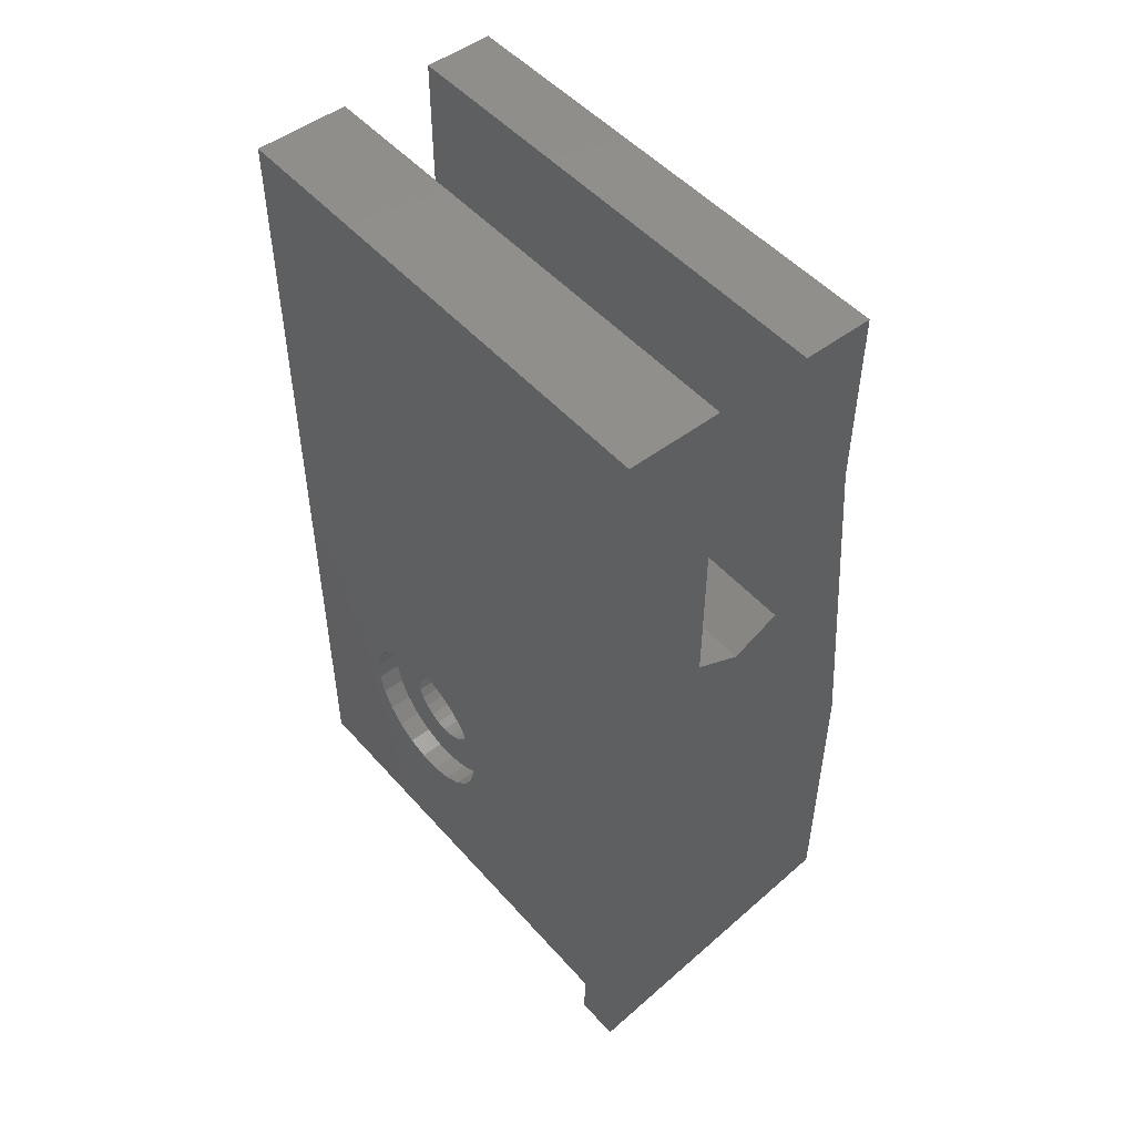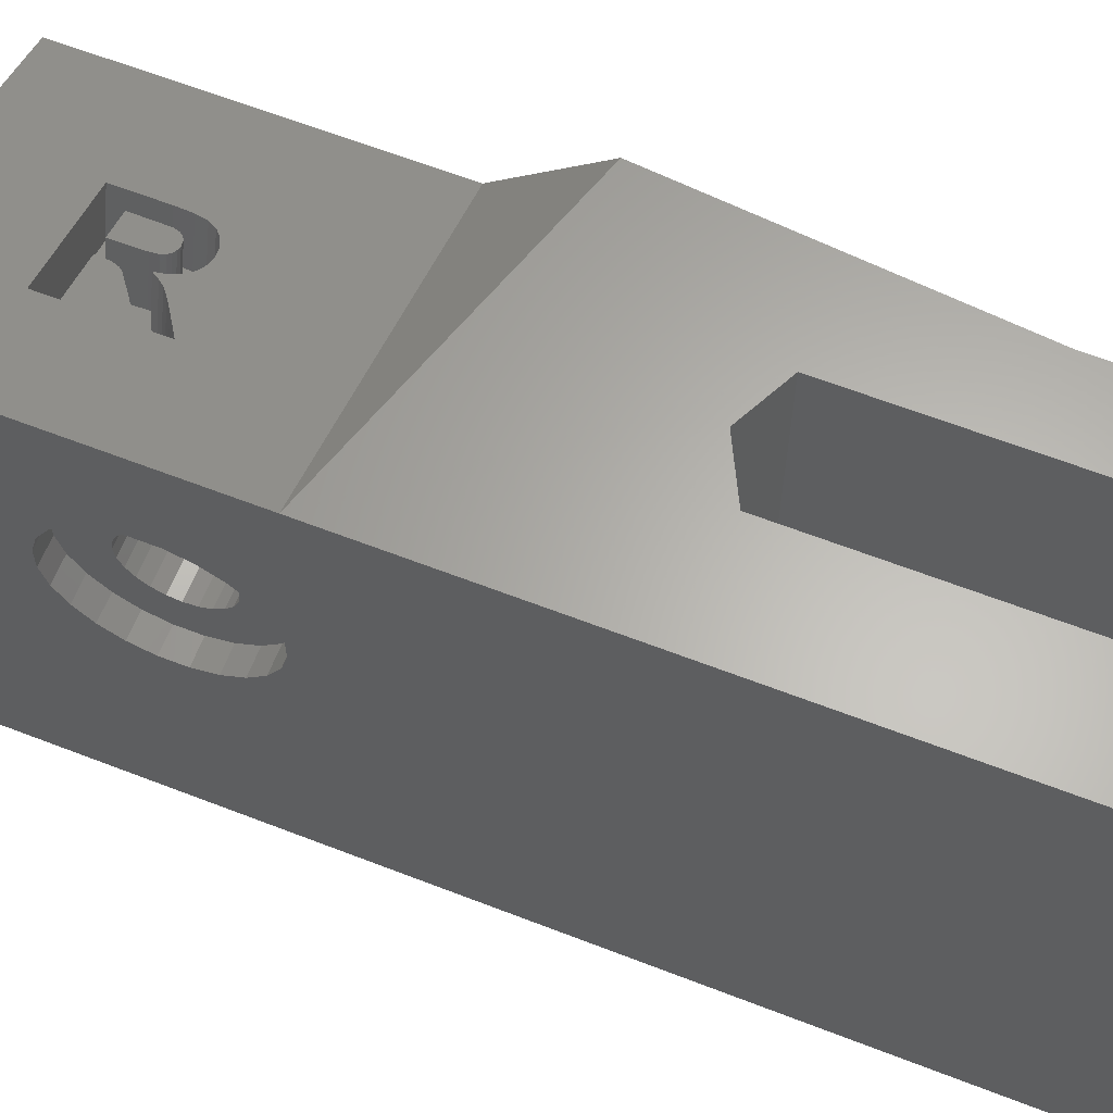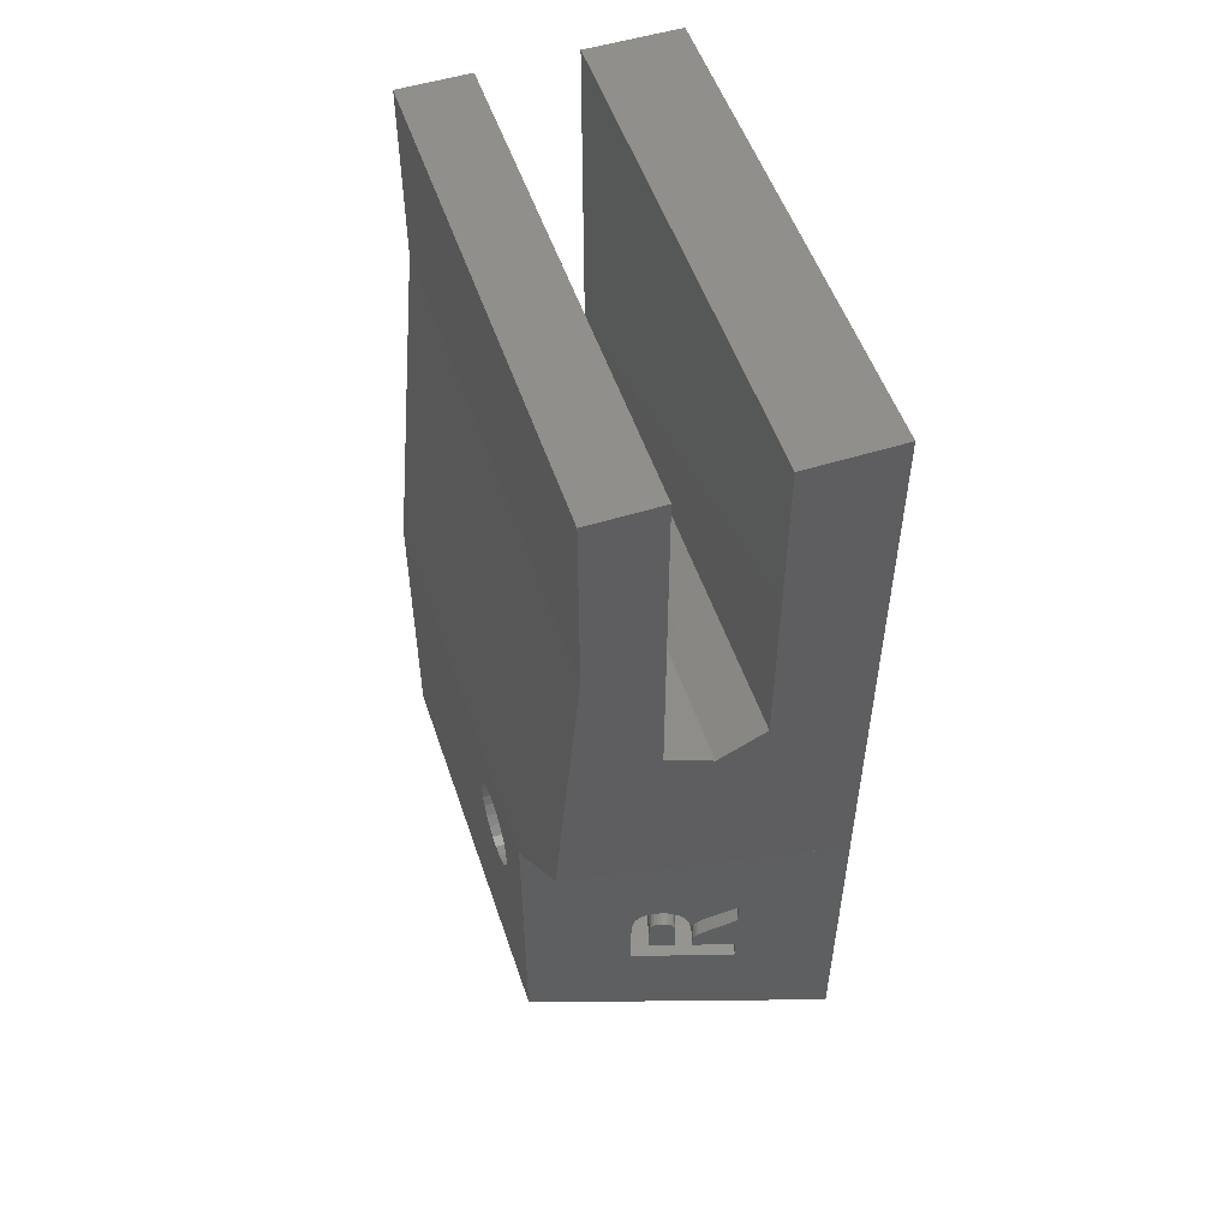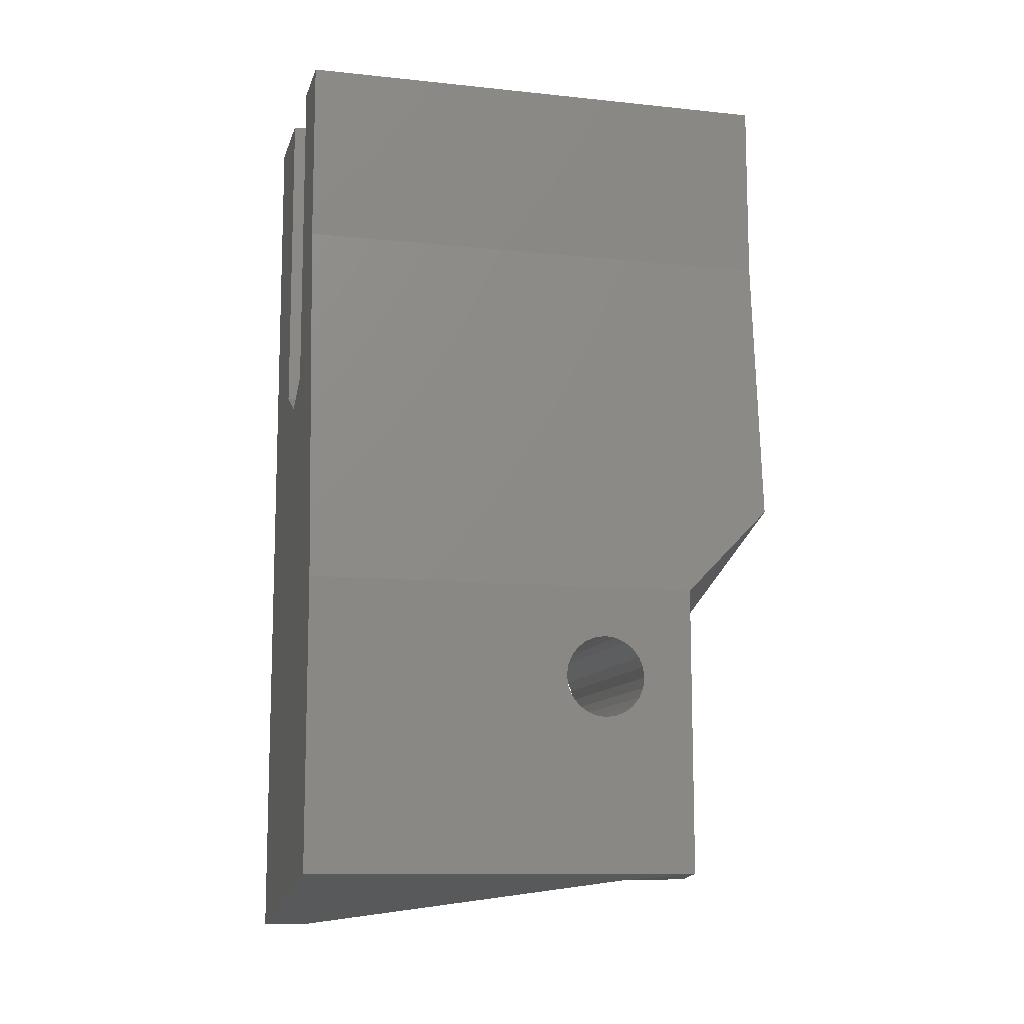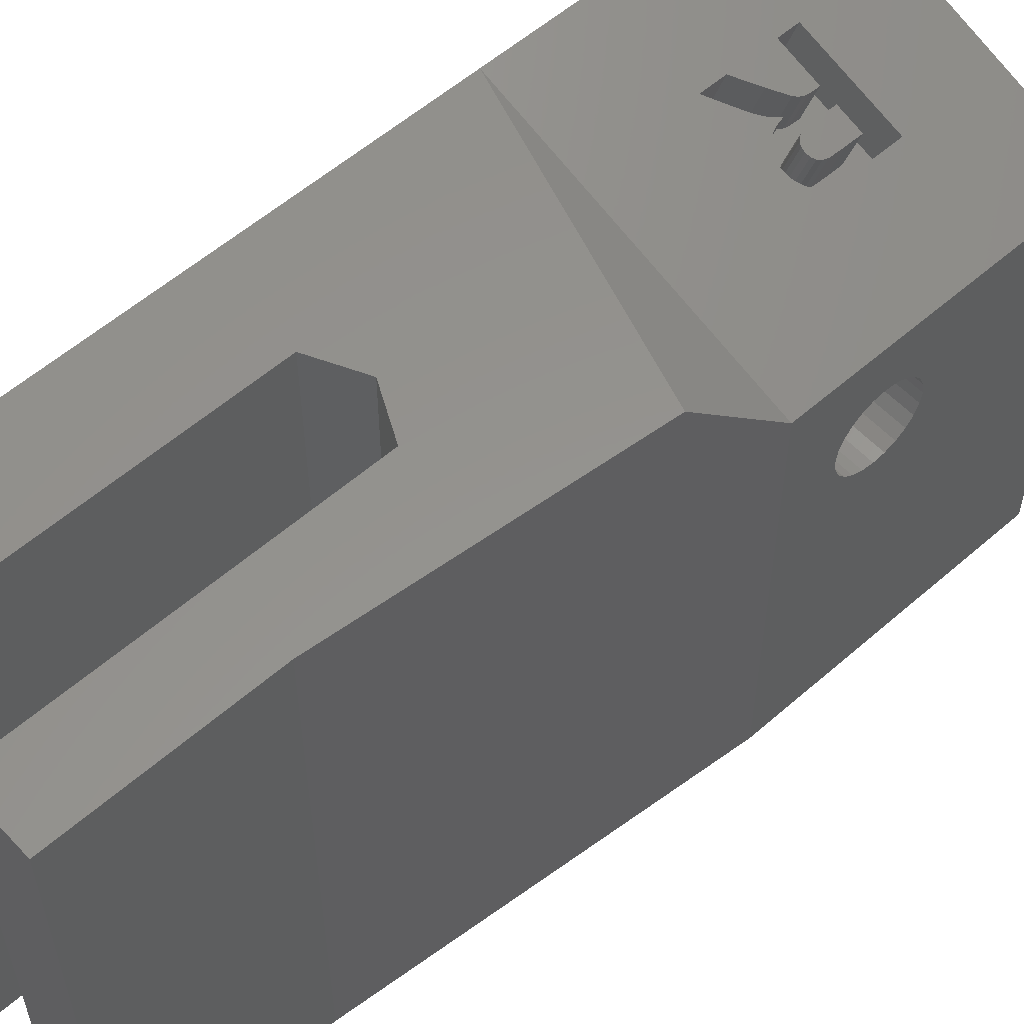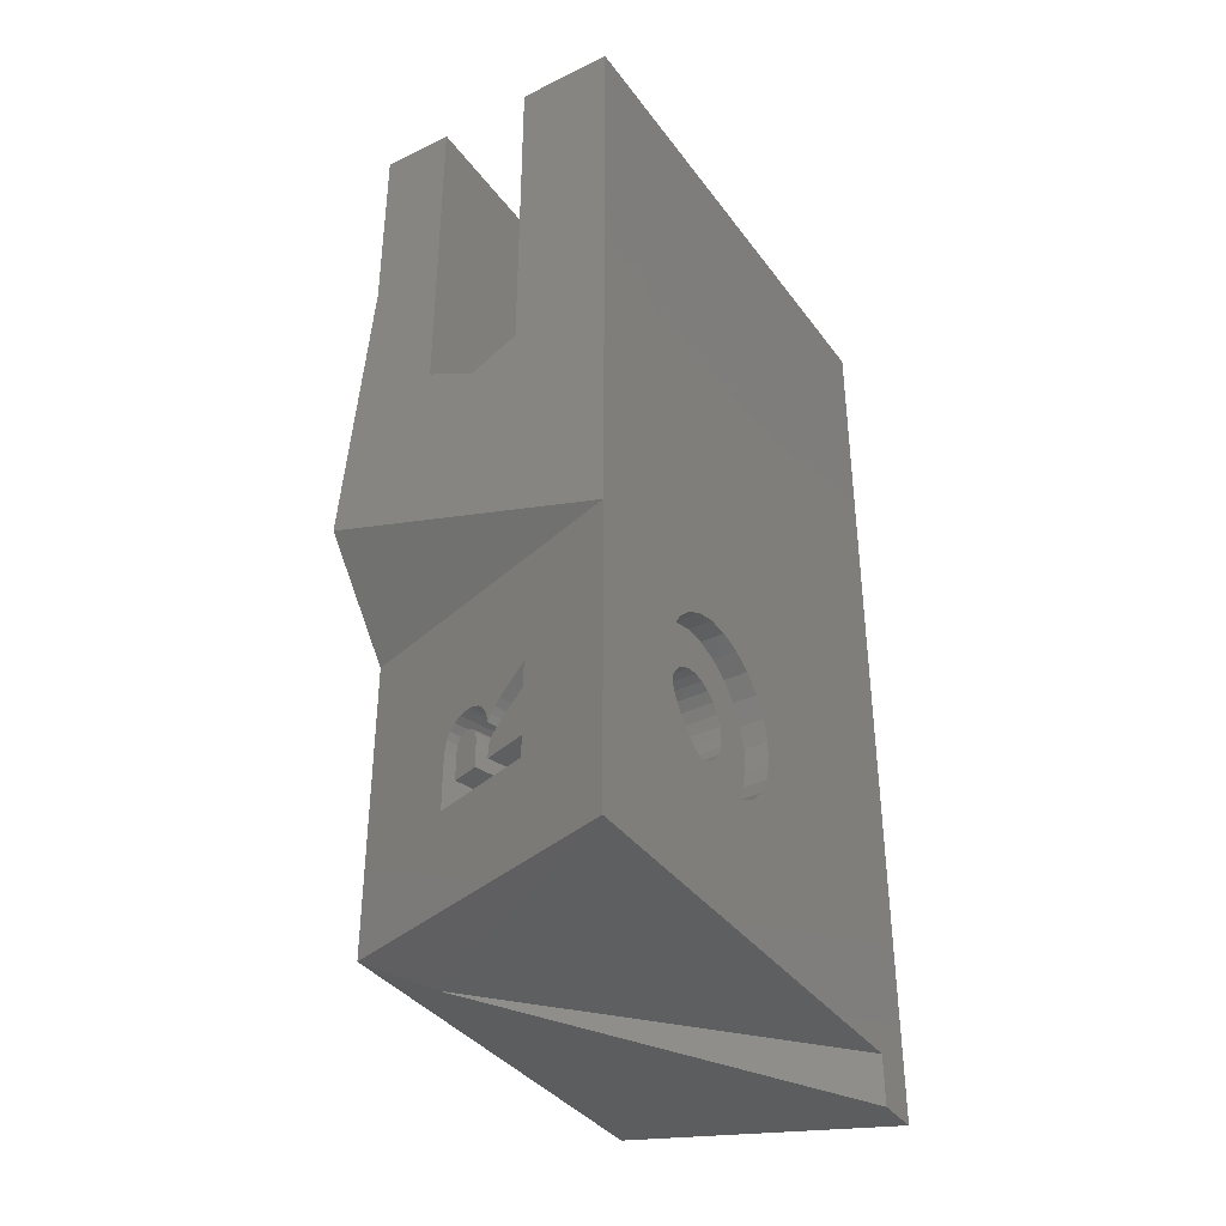
<metadata>
{"format":"stl","ext":"stl","renderer":"f3d","projection":"perspective","resolution":1024,"background":"white","views":[{"elev":50.1,"azim":140.2,"up":"+Y"},{"elev":63.5,"azim":111.4,"up":"+Z"},{"elev":52.7,"azim":-18.5,"up":"+Y"},{"elev":-11.1,"azim":-104.4,"up":"+Y"},{"elev":56.6,"azim":-132.4,"up":"+Z"},{"elev":-37.6,"azim":32.0,"up":"+Y"}]}
</metadata>
<code>
# stl→obj: 215 verts, 430 faces
v 83.65 59.89 19.24
v 82.57 60.58 18.91
v 82.57 59.89 18.91
v 82.59 61.23 18.91
v 82.65 61.43 18.93
v 82.75 61.57 18.97
v 82.91 61.66 19.01
v 83.1 61.69 19.07
v 83.27 61.67 19.13
v 83.42 61.6 19.17
v 83.52 61.49 19.21
v 83.59 61.35 19.23
v 83.63 61.07 19.24
v 83.65 60.55 19.24
v 89.09 60.3 11.96
v 90.09 60.06 12.86
v 90.09 60.3 11.96
v 89.09 60.06 12.86
v 89.09 65.77 16.16
v 90.09 64.96 16.63
v 89.09 64.96 16.63
v 90.09 65.77 16.16
v 90.09 62.23 10.03
v 89.09 63.13 9.792
v 89.09 62.23 10.03
v 90.09 63.13 9.792
v 89.09 60.77 15.5
v 90.09 61.43 16.16
v 90.09 60.77 15.5
v 89.09 61.43 16.16
v 77.59 62.33 12.06
v 89.09 62.04 12.43
v 89.09 62.33 12.06
v 77.59 62.04 12.43
v 90.09 66.9 14.7
v 89.09 67.14 13.8
v 90.09 67.14 13.8
v 89.09 66.9 14.7
v 90.09 66.43 11.16
v 89.09 65.77 10.5
v 90.09 65.77 10.5
v 89.09 66.43 11.16
v 90.09 67.6 21.25
v 77.96 71.5 21.25
v 77.59 67.6 17.36
v 86.09 91.6 0.001541
v 90.09 91.6 21.25
v 90.09 91.6 0.001501
v 86.09 91.6 21.25
v 89.09 60.3 14.7
v 90.09 60.3 14.7
v 79.09 91.6 2.335e-05
v 82.09 91.6 21.25
v 82.09 91.6 0
v 79.09 91.6 21.25
v 90.09 64.06 16.87
v 89.09 64.06 16.87
v 89.09 61.43 10.5
v 89.09 61.86 12.86
v 89.09 61.8 13.33
v 89.09 62.7 11.77
v 89.09 63.13 11.59
v 89.09 63.6 11.53
v 89.09 64.06 9.792
v 89.09 64.06 11.59
v 89.09 64.5 11.77
v 89.09 64.96 10.03
v 89.09 64.87 12.06
v 89.09 65.16 12.43
v 89.09 65.34 12.86
v 89.09 65.4 13.33
v 89.09 66.43 15.5
v 89.09 66.9 11.96
v 89.09 67.14 12.86
v 89.09 60.06 13.8
v 89.09 60.77 11.16
v 89.09 61.86 13.8
v 89.09 62.23 16.63
v 89.09 62.04 14.23
v 89.09 62.33 14.6
v 89.09 63.13 16.87
v 89.09 62.7 14.89
v 89.09 63.13 15.07
v 89.09 63.6 15.13
v 89.09 64.06 15.07
v 89.09 64.5 14.89
v 89.09 64.87 14.6
v 89.09 65.16 14.23
v 89.09 65.34 13.8
v 77.59 63.13 11.59
v 77.59 62.7 11.77
v 90.09 66.43 15.5
v 77.59 61.86 12.86
v 90.09 64.96 10.03
v 77.59 64.87 12.06
v 77.59 65.16 12.43
v 77.59 65.16 14.23
v 77.59 64.87 14.6
v 90.09 60.06 13.8
v 90.09 62.23 16.63
v 90.09 67.14 12.86
v 90.09 66.9 11.96
v 77.59 64.5 11.77
v 77.59 64.06 11.59
v 90.09 64.06 9.792
v 77.59 64.5 14.89
v 77.59 64.06 15.07
v 90.09 63.13 16.87
v 77.59 63.6 15.13
v 90.09 61.43 10.5
v 90.09 60.77 11.16
v 77.59 61.86 13.8
v 77.59 62.04 14.23
v 77.59 65.34 12.86
v 77.59 65.4 13.33
v 77.59 54.99 17.36
v 77.59 54.99 3.499e-05
v 77.59 62.33 14.6
v 77.59 62.7 14.89
v 77.59 61.8 13.33
v 77.59 63.13 15.07
v 77.59 65.34 13.8
v 77.59 67.6 3.499e-05
v 77.59 63.6 11.53
v 86.09 77.6 0.001259
v 86.09 77.6 21.25
v 90.09 54.6 1.858
v 90.09 53.58 1.858
v 90.09 52.6 0.001501
v 90.09 54.71 21.25
v 79.02 54.71 14.6
v 90.09 52.6 1.858
v 81.86 58.99 18.69
v 86.08 58.99 20
v 86.08 59.89 20
v 86.08 61.9 20
v 86.08 62.97 20
v 82.38 62.42 18.85
v 82.13 62.19 18.77
v 81.97 61.9 18.72
v 81.89 61.48 18.7
v 81.86 60.87 18.69
v 82.69 62.56 18.95
v 83.04 62.61 19.06
v 83.27 62.59 19.13
v 83.48 62.54 19.19
v 83.66 62.45 19.25
v 83.83 62.32 19.3
v 83.97 62.15 19.34
v 84.08 61.95 19.38
v 84.16 61.72 19.4
v 84.57 61.92 19.53
v 84.39 61.71 19.47
v 84.22 61.44 19.42
v 84.84 62.14 19.62
v 85.26 62.43 19.75
v 84.32 60.07 19.45
v 84.32 59.89 19.45
v 84.33 60.33 19.46
v 84.37 60.52 19.47
v 84.44 60.65 19.49
v 84.54 60.78 19.52
v 85.16 61.26 19.72
v 79.09 83.6 0.0001836
v 79.09 83.6 21.25
v 90.09 54.71 1.858
v 82.97 62.42 16.94
v 83.18 61.23 17
v 83.28 62.56 17.04
v 83.17 60.58 17
v 83.17 59.89 17
v 83.24 61.43 17.02
v 83.35 61.57 17.06
v 83.64 62.61 17.15
v 83.5 61.66 17.1
v 83.69 61.69 17.16
v 83.86 62.59 17.22
v 83.87 61.67 17.22
v 84.07 62.54 17.28
v 84.01 61.6 17.26
v 84.12 61.49 17.3
v 84.26 62.45 17.34
v 84.19 61.35 17.32
v 84.23 61.07 17.33
v 84.24 60.55 17.33
v 82.45 58.99 16.78
v 82.45 60.87 16.78
v 86.68 58.99 18.09
v 82.48 61.48 16.79
v 82.57 61.9 16.81
v 82.72 62.19 16.86
v 84.24 59.89 17.33
v 84.91 59.89 17.54
v 84.42 62.32 17.39
v 84.56 62.15 17.43
v 84.67 61.95 17.47
v 84.76 61.72 17.49
v 84.81 61.44 17.51
v 86.68 59.89 18.09
v 84.91 60.07 17.54
v 84.98 61.71 17.56
v 84.93 60.33 17.55
v 84.96 60.52 17.56
v 85.03 60.65 17.58
v 85.17 61.92 17.62
v 85.14 60.78 17.61
v 85.76 61.26 17.81
v 85.44 62.14 17.71
v 85.85 62.43 17.84
v 86.68 61.9 18.09
v 86.68 62.97 18.09
v 82.09 77.6 0.0009492
v 84.09 76.6 0.001235
v 82.09 77.6 21.25
v 84.09 76.6 21.25
f 1 2 3
f 2 1 4
f 4 1 5
f 5 1 6
f 6 1 7
f 7 1 8
f 8 1 9
f 9 1 10
f 10 1 11
f 11 1 12
f 12 1 13
f 13 1 14
f 15 16 17
f 16 15 18
f 19 20 21
f 20 19 22
f 23 24 25
f 24 23 26
f 27 28 29
f 28 27 30
f 31 32 33
f 32 31 34
f 35 36 37
f 36 35 38
f 39 40 41
f 40 39 42
f 43 44 45
f 46 47 48
f 47 46 49
f 50 29 51
f 29 50 27
f 52 53 54
f 53 52 55
f 21 56 57
f 56 21 20
f 58 59 60
f 59 58 25
f 59 25 32
f 32 25 33
f 33 25 24
f 33 24 61
f 61 24 62
f 62 24 63
f 63 24 64
f 63 64 65
f 65 64 66
f 66 64 67
f 66 67 68
f 68 67 69
f 69 67 40
f 69 40 70
f 70 40 71
f 71 40 19
f 19 40 72
f 72 40 42
f 72 42 38
f 38 42 73
f 38 73 36
f 36 73 74
f 18 50 75
f 50 18 15
f 50 15 27
f 27 15 76
f 27 76 30
f 30 76 58
f 30 58 60
f 30 60 77
f 30 77 78
f 78 77 79
f 78 79 80
f 78 80 81
f 81 80 82
f 81 82 83
f 81 83 57
f 57 83 84
f 57 84 85
f 57 85 21
f 21 85 86
f 21 86 87
f 21 87 88
f 21 88 19
f 19 88 89
f 19 89 71
f 61 90 91
f 90 61 62
f 92 19 72
f 19 92 22
f 34 59 32
f 59 34 93
f 94 40 67
f 40 94 41
f 69 95 68
f 95 69 96
f 87 97 88
f 97 87 98
f 18 99 16
f 99 18 75
f 78 28 30
f 28 78 100
f 101 73 102
f 73 101 74
f 65 103 104
f 103 65 66
f 105 67 64
f 67 105 94
f 106 85 107
f 85 106 86
f 81 100 78
f 100 81 108
f 107 84 109
f 84 107 85
f 76 110 58
f 110 76 111
f 37 74 101
f 74 37 36
f 75 51 99
f 51 75 50
f 112 79 77
f 79 112 113
f 71 114 70
f 114 71 115
f 57 108 81
f 108 57 56
f 116 113 117
f 113 116 118
f 118 116 119
f 119 116 45
f 117 113 112
f 117 112 120
f 119 45 121
f 121 45 109
f 109 45 107
f 107 45 106
f 106 45 98
f 98 45 97
f 97 45 122
f 122 45 115
f 117 34 123
f 34 117 93
f 93 117 120
f 123 34 31
f 123 31 91
f 123 91 90
f 123 90 124
f 123 124 104
f 123 104 103
f 123 103 95
f 123 95 96
f 123 96 114
f 123 114 115
f 123 115 45
f 26 64 24
f 64 26 105
f 98 86 106
f 86 98 87
f 62 124 90
f 124 62 63
f 121 82 119
f 82 121 83
f 113 80 79
f 80 113 118
f 120 77 60
f 77 120 112
f 63 104 124
f 104 63 65
f 49 125 126
f 125 49 46
f 127 128 129
f 130 116 131
f 128 132 129
f 102 42 39
f 42 102 73
f 116 133 45
f 133 116 130
f 133 130 134
f 134 130 135
f 135 130 136
f 136 130 137
f 45 138 43
f 138 45 139
f 139 45 140
f 140 45 141
f 141 45 142
f 142 45 133
f 43 138 143
f 43 143 144
f 43 144 145
f 43 145 146
f 43 146 147
f 43 147 148
f 43 148 149
f 43 149 150
f 43 150 151
f 43 151 152
f 152 151 153
f 153 151 154
f 43 152 155
f 43 155 156
f 43 156 137
f 43 137 130
f 135 157 158
f 157 135 159
f 159 135 160
f 160 135 161
f 161 135 162
f 162 135 163
f 163 135 136
f 92 38 35
f 38 92 72
f 88 122 89
f 122 88 97
f 55 164 165
f 164 55 52
f 33 91 31
f 91 33 61
f 130 131 166
f 48 127 129
f 127 48 166
f 166 48 23
f 166 23 110
f 166 110 111
f 166 111 17
f 166 17 16
f 166 16 99
f 23 48 26
f 26 48 105
f 105 48 94
f 94 48 41
f 41 48 39
f 39 48 102
f 102 48 101
f 101 48 43
f 43 48 47
f 130 28 43
f 28 130 29
f 29 130 51
f 51 130 166
f 51 166 99
f 43 28 100
f 43 100 108
f 43 108 56
f 43 56 20
f 43 20 22
f 43 22 92
f 43 92 35
f 43 35 37
f 43 37 101
f 76 17 111
f 17 76 15
f 110 25 58
f 25 110 23
f 66 95 103
f 95 66 68
f 44 123 45
f 123 44 164
f 164 44 165
f 119 80 118
f 80 119 82
f 109 83 121
f 83 109 84
f 89 115 71
f 115 89 122
f 70 96 69
f 96 70 114
f 93 60 59
f 60 93 120
f 128 131 132
f 131 128 127
f 131 127 166
f 117 131 116
f 131 117 129
f 131 129 132
f 167 168 169
f 168 167 170
f 170 167 171
f 169 168 172
f 169 172 173
f 169 173 174
f 174 173 175
f 174 175 176
f 174 176 177
f 177 176 178
f 177 178 179
f 179 178 180
f 179 180 181
f 179 181 182
f 182 181 183
f 182 183 184
f 182 184 185
f 186 171 187
f 171 186 188
f 187 171 189
f 189 171 190
f 190 171 191
f 191 171 167
f 171 188 192
f 192 188 193
f 192 193 185
f 185 193 182
f 182 193 194
f 194 193 195
f 195 193 196
f 196 193 197
f 197 193 198
f 193 188 199
f 198 200 201
f 200 198 193
f 201 200 202
f 201 202 203
f 201 203 204
f 201 204 205
f 205 204 206
f 205 206 207
f 205 207 208
f 208 207 209
f 209 207 210
f 209 210 211
f 134 199 188
f 199 134 135
f 199 158 193
f 158 199 135
f 158 200 193
f 200 158 157
f 157 202 200
f 202 157 159
f 159 203 202
f 203 159 160
f 160 204 203
f 204 160 161
f 161 206 204
f 206 161 162
f 162 207 206
f 207 162 163
f 163 210 207
f 210 163 136
f 136 211 210
f 211 136 137
f 211 156 209
f 156 211 137
f 209 155 208
f 155 209 156
f 208 152 205
f 152 208 155
f 205 153 201
f 153 205 152
f 201 154 198
f 154 201 153
f 154 197 198
f 197 154 151
f 151 196 197
f 196 151 150
f 150 195 196
f 195 150 149
f 149 194 195
f 194 149 148
f 194 147 182
f 147 194 148
f 182 146 179
f 146 182 147
f 179 145 177
f 145 179 146
f 177 144 174
f 144 177 145
f 174 143 169
f 143 174 144
f 169 138 167
f 138 169 143
f 167 139 191
f 139 167 138
f 191 140 190
f 140 191 139
f 190 141 189
f 141 190 140
f 189 142 187
f 142 189 141
f 187 133 186
f 133 187 142
f 133 188 186
f 188 133 134
f 192 3 171
f 3 192 1
f 3 170 171
f 170 3 2
f 2 168 170
f 168 2 4
f 4 172 168
f 172 4 5
f 5 173 172
f 173 5 6
f 6 175 173
f 175 6 7
f 7 176 175
f 176 7 8
f 8 178 176
f 178 8 9
f 9 180 178
f 180 9 10
f 10 181 180
f 181 10 11
f 181 12 183
f 12 181 11
f 183 13 184
f 13 183 12
f 184 14 185
f 14 184 13
f 185 1 192
f 1 185 14
f 54 164 52
f 123 129 117
f 129 123 164
f 129 164 212
f 212 164 54
f 129 212 213
f 129 213 125
f 129 125 46
f 129 46 48
f 44 214 165
f 214 44 43
f 165 214 55
f 214 43 215
f 215 43 126
f 126 43 49
f 49 43 47
f 53 55 214
f 214 213 212
f 213 214 215
f 54 214 212
f 214 54 53
f 215 125 213
f 125 215 126

</code>
